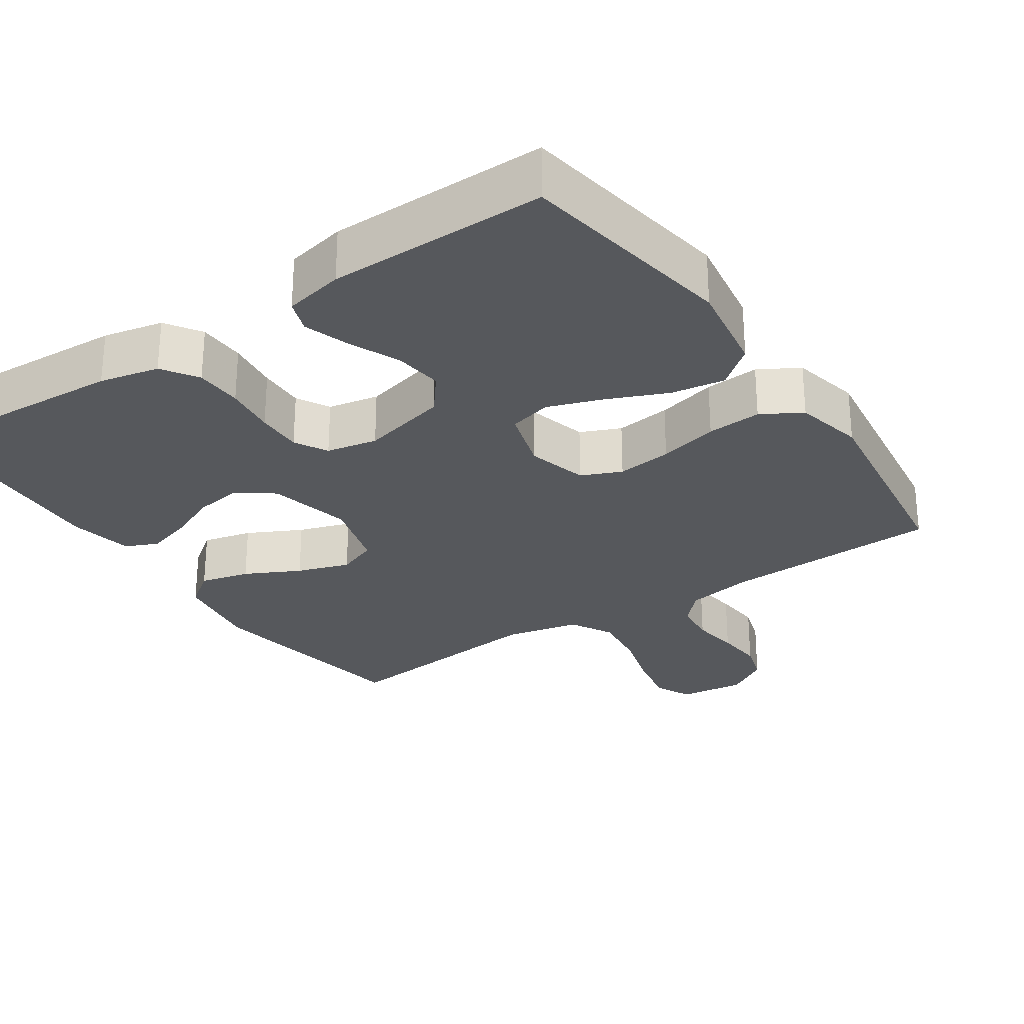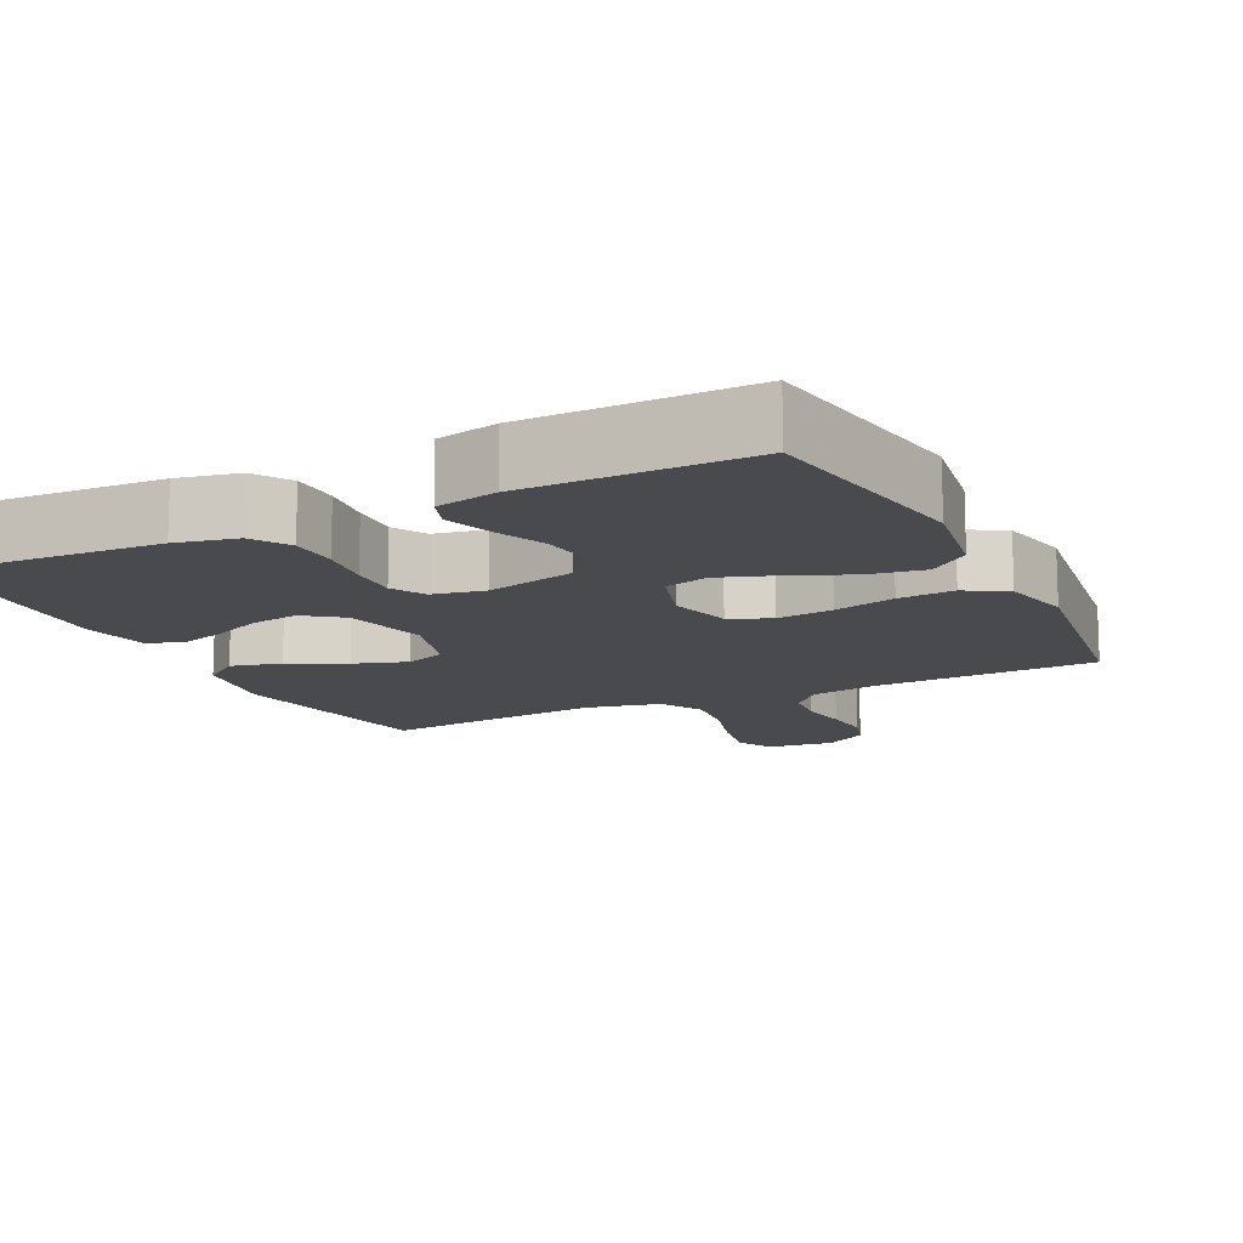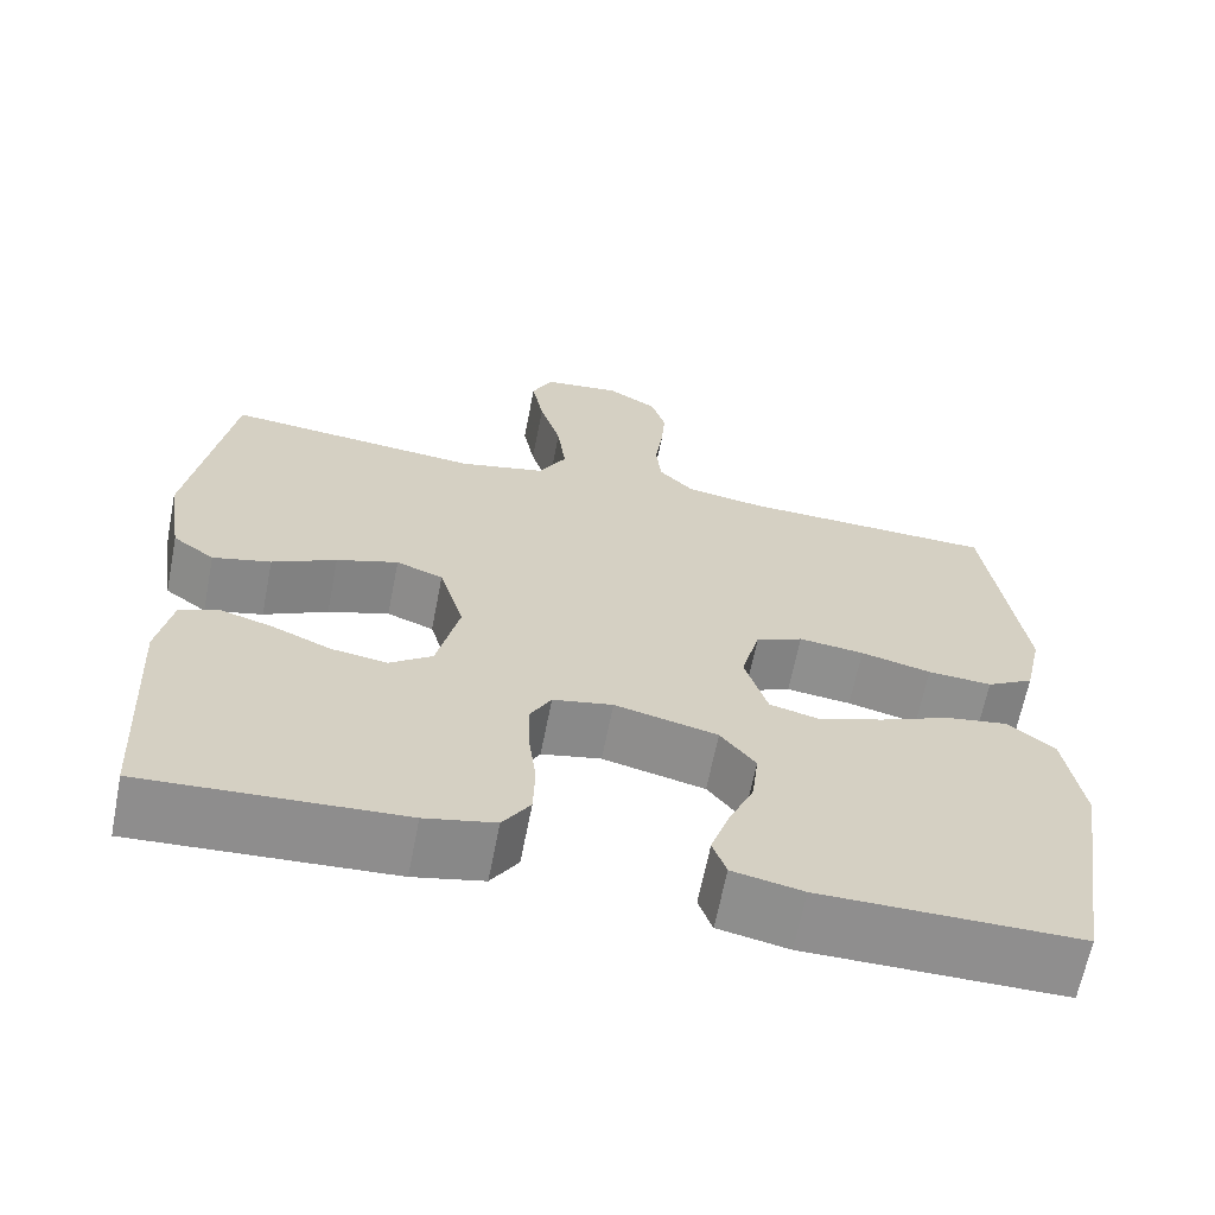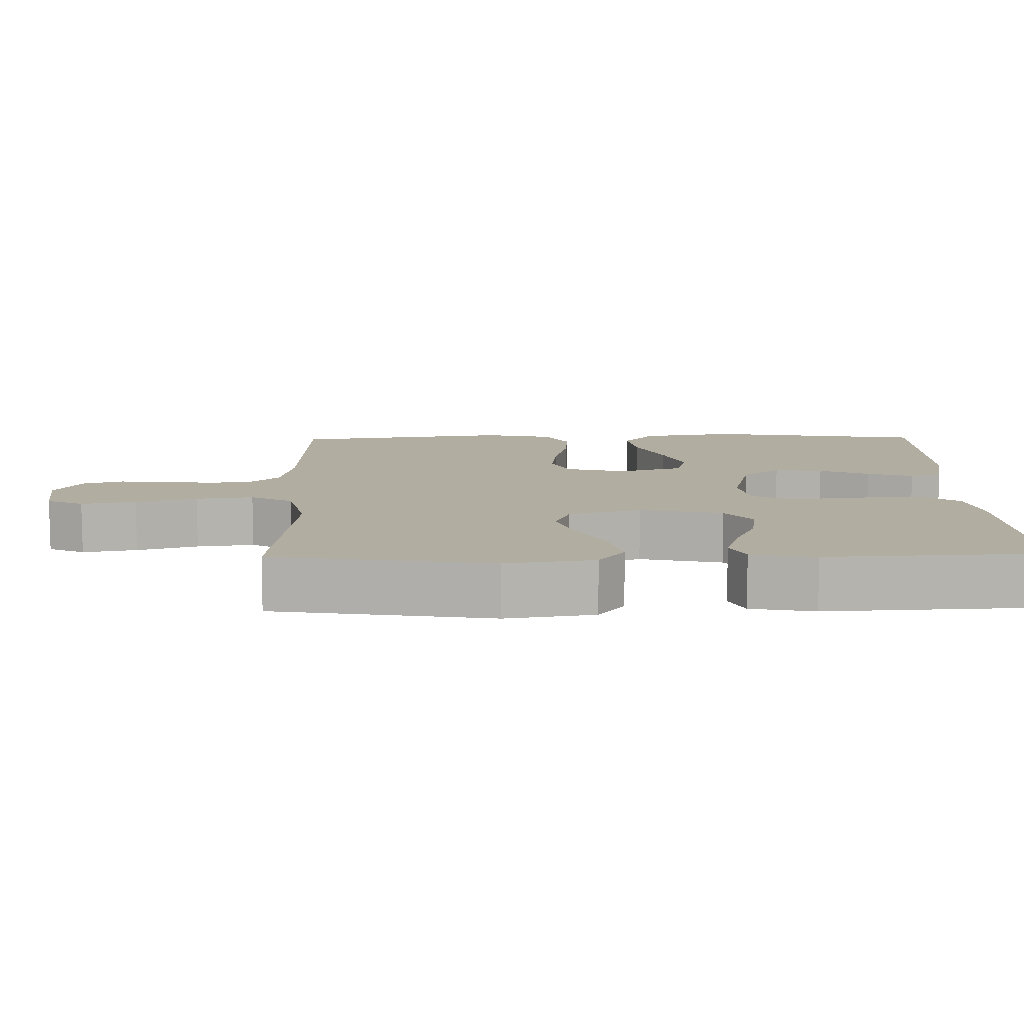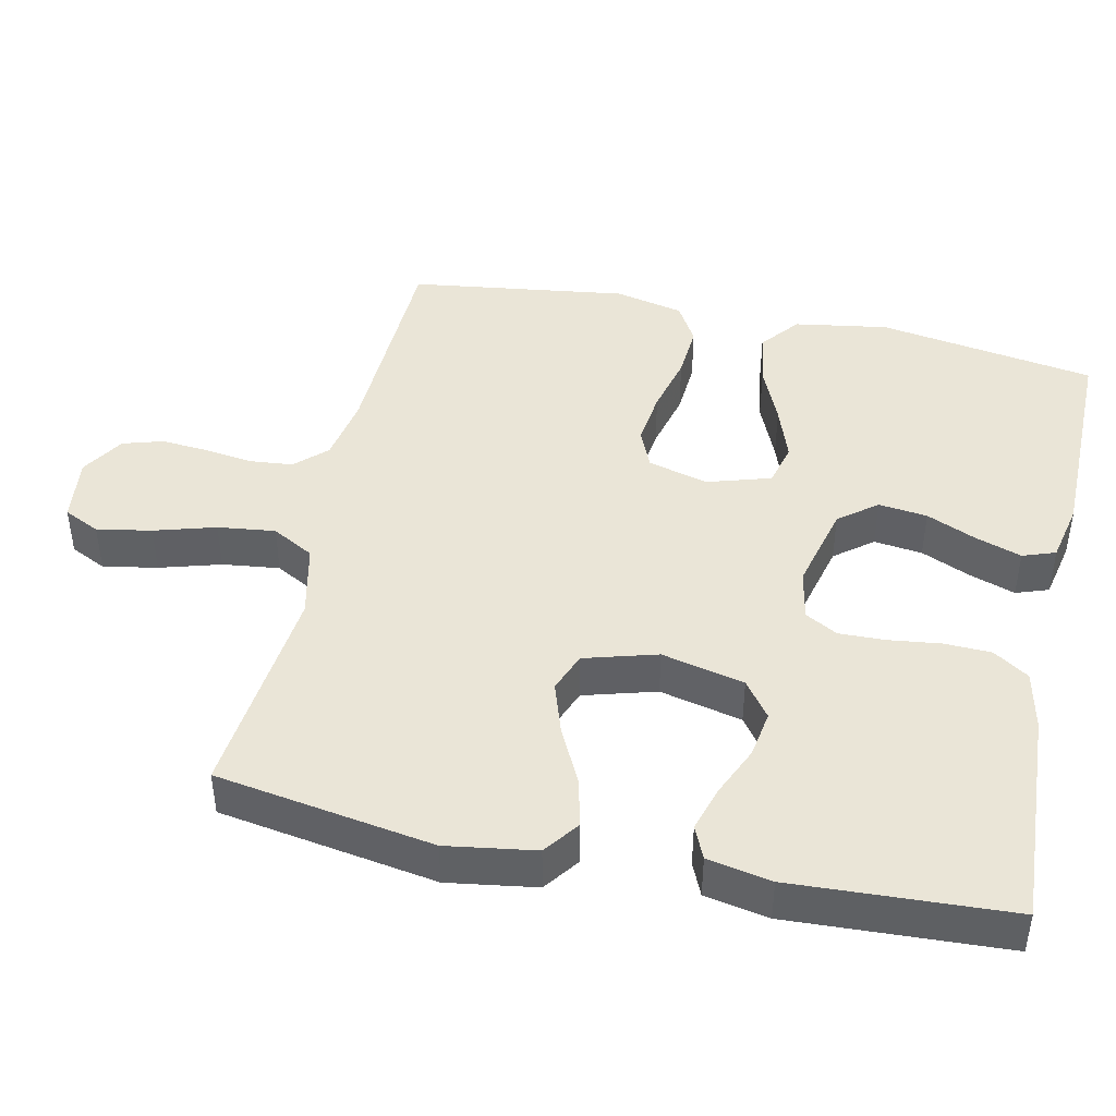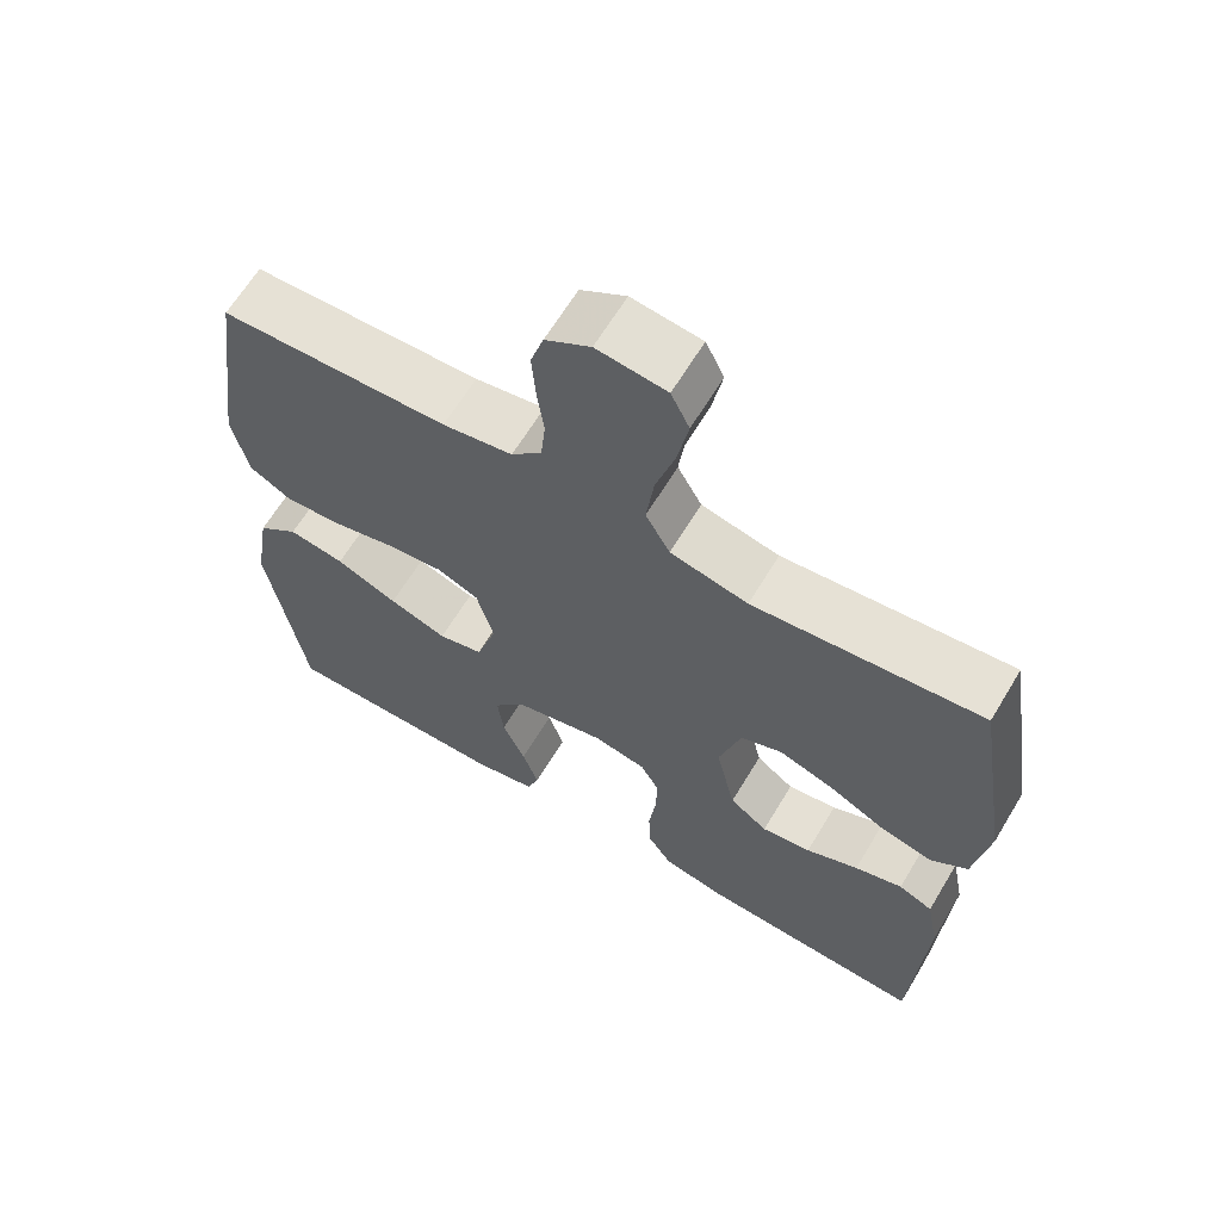
<metadata>
{"format":"obj","ext":"obj","renderer":"f3d","projection":"perspective","resolution":1024,"background":"white","views":[{"elev":-27.8,"azim":-145.8,"up":"+Y"},{"elev":-13.3,"azim":-153.7,"up":"+Y"},{"elev":-65.0,"azim":168.9,"up":"+Z"},{"elev":10.3,"azim":88.8,"up":"+Y"},{"elev":44.0,"azim":102.4,"up":"+Y"},{"elev":64.4,"azim":31.0,"up":"+Z"}]}
</metadata>
<code>
v 0.5 0.07 -0.5
v 0.2 0.07 -0.483
v 0.118 0.07 -0.465
v 0.086 0.07 -0.416
v 0.084 0.07 -0.351
v 0.093 0.07 -0.28
v 0.095 0.07 -0.216
v 0.07 0.07 -0.171
v 0 0.07 -0.157
v -0.12 0.07 -0.186
v -0.161 0.07 -0.238
v -0.153 0.07 -0.305
v -0.123 0.07 -0.374
v -0.102 0.07 -0.437
v -0.118 0.07 -0.482
v -0.2 0.07 -0.499
v -0.5 0.07 -0.5
v -0.548 0.07 -0.2
v -0.527 0.07 -0.071
v -0.473 0.07 -0.028
v -0.399 0.07 -0.04
v -0.318 0.07 -0.075
v -0.242 0.07 -0.102
v -0.183 0.07 -0.087
v -0.156 0.07 0
v -0.178 0.07 0.083
v -0.233 0.07 0.107
v -0.309 0.07 0.098
v -0.391 0.07 0.078
v -0.466 0.07 0.073
v -0.521 0.07 0.105
v -0.542 0.07 0.2
v -0.5 0.07 0.5
v -0.2 0.07 0.51
v -0.108 0.07 0.526
v -0.068 0.07 0.568
v -0.062 0.07 0.627
v -0.071 0.07 0.693
v -0.076 0.07 0.759
v -0.059 0.07 0.814
v 0 0.07 0.85
v 0.091 0.07 0.839
v 0.115 0.07 0.789
v 0.101 0.07 0.714
v 0.076 0.07 0.63
v 0.066 0.07 0.551
v 0.098 0.07 0.493
v 0.2 0.07 0.47
v 0.5 0.07 0.5
v 0.548 0.07 0.2
v 0.529 0.07 0.078
v 0.48 0.07 0.042
v 0.412 0.07 0.059
v 0.337 0.07 0.097
v 0.265 0.07 0.121
v 0.21 0.07 0.1
v 0.181 0.07 0
v 0.207 0.07 -0.114
v 0.257 0.07 -0.151
v 0.322 0.07 -0.141
v 0.391 0.07 -0.111
v 0.454 0.07 -0.092
v 0.499 0.07 -0.112
v 0.516 0.07 -0.2
v 0.5 0 -0.5
v 0.2 0 -0.483
v 0.118 0 -0.465
v 0.086 0 -0.416
v 0.084 0 -0.351
v 0.093 0 -0.28
v 0.095 0 -0.216
v 0.07 0 -0.171
v 0 0 -0.157
v -0.12 0 -0.186
v -0.161 0 -0.238
v -0.153 0 -0.305
v -0.123 0 -0.374
v -0.102 0 -0.437
v -0.118 0 -0.482
v -0.2 0 -0.499
v -0.5 0 -0.5
v -0.548 0 -0.2
v -0.527 0 -0.071
v -0.473 0 -0.028
v -0.399 0 -0.04
v -0.318 0 -0.075
v -0.242 0 -0.102
v -0.183 0 -0.087
v -0.156 0 0
v -0.178 0 0.083
v -0.233 0 0.107
v -0.309 0 0.098
v -0.391 0 0.078
v -0.466 0 0.073
v -0.521 0 0.105
v -0.542 0 0.2
v -0.5 0 0.5
v -0.2 0 0.51
v -0.108 0 0.526
v -0.068 0 0.568
v -0.062 0 0.627
v -0.071 0 0.693
v -0.076 0 0.759
v -0.059 0 0.814
v 0 0 0.85
v 0.091 0 0.839
v 0.115 0 0.789
v 0.101 0 0.714
v 0.076 0 0.63
v 0.066 0 0.551
v 0.098 0 0.493
v 0.2 0 0.47
v 0.5 0 0.5
v 0.548 0 0.2
v 0.529 0 0.078
v 0.48 0 0.042
v 0.412 0 0.059
v 0.337 0 0.097
v 0.265 0 0.121
v 0.21 0 0.1
v 0.181 0 0
v 0.207 0 -0.114
v 0.257 0 -0.151
v 0.322 0 -0.141
v 0.391 0 -0.111
v 0.454 0 -0.092
v 0.499 0 -0.112
v 0.516 0 -0.2
f 60 61 62 63
f 60 63 64 1
f 51 52 53 54
f 51 54 55
f 48 49 50 51
f 47 48 51 55
f 46 47 55 56
f 42 43 44 45
f 42 45 46
f 41 42 46
f 40 41 46
f 37 38 39 40
f 37 40 46 56
f 31 32 33 34
f 31 34 35
f 28 29 30 31
f 27 28 31 35
f 26 27 35 36
f 19 20 21 22
f 19 22 23
f 18 19 23
f 17 18 23 24
f 12 13 14 15
f 12 15 16 17
f 3 4 5 6
f 3 6 7
f 2 3 7
f 59 60 1 2
f 58 59 2 7
f 57 58 7 8
f 36 37 56 57
f 25 26 36 57
f 24 25 57 8
f 11 12 17 24
f 10 11 24
f 9 10 24
f 8 9 24
f 127 126 125 124
f 65 128 127 124
f 118 117 116 115
f 119 118 115
f 115 114 113 112
f 119 115 112 111
f 120 119 111 110
f 109 108 107 106
f 110 109 106
f 110 106 105
f 110 105 104
f 104 103 102 101
f 120 110 104 101
f 98 97 96 95
f 99 98 95
f 95 94 93 92
f 99 95 92 91
f 100 99 91 90
f 86 85 84 83
f 87 86 83
f 87 83 82
f 88 87 82 81
f 79 78 77 76
f 81 80 79 76
f 70 69 68 67
f 71 70 67
f 71 67 66
f 66 65 124 123
f 71 66 123 122
f 72 71 122 121
f 121 120 101 100
f 121 100 90 89
f 72 121 89 88
f 88 81 76 75
f 88 75 74
f 88 74 73
f 88 73 72
f 1 65 66 2
f 2 66 67 3
f 3 67 68 4
f 4 68 69 5
f 5 69 70 6
f 6 70 71 7
f 7 71 72 8
f 8 72 73 9
f 9 73 74 10
f 10 74 75 11
f 11 75 76 12
f 12 76 77 13
f 13 77 78 14
f 14 78 79 15
f 15 79 80 16
f 16 80 81 17
f 17 81 82 18
f 18 82 83 19
f 19 83 84 20
f 20 84 85 21
f 21 85 86 22
f 22 86 87 23
f 23 87 88 24
f 24 88 89 25
f 25 89 90 26
f 26 90 91 27
f 27 91 92 28
f 28 92 93 29
f 29 93 94 30
f 30 94 95 31
f 31 95 96 32
f 32 96 97 33
f 33 97 98 34
f 34 98 99 35
f 35 99 100 36
f 36 100 101 37
f 37 101 102 38
f 38 102 103 39
f 39 103 104 40
f 40 104 105 41
f 41 105 106 42
f 42 106 107 43
f 43 107 108 44
f 44 108 109 45
f 45 109 110 46
f 46 110 111 47
f 47 111 112 48
f 48 112 113 49
f 49 113 114 50
f 50 114 115 51
f 51 115 116 52
f 52 116 117 53
f 53 117 118 54
f 54 118 119 55
f 55 119 120 56
f 56 120 121 57
f 57 121 122 58
f 58 122 123 59
f 59 123 124 60
f 60 124 125 61
f 61 125 126 62
f 62 126 127 63
f 63 127 128 64
f 64 128 65 1

</code>
